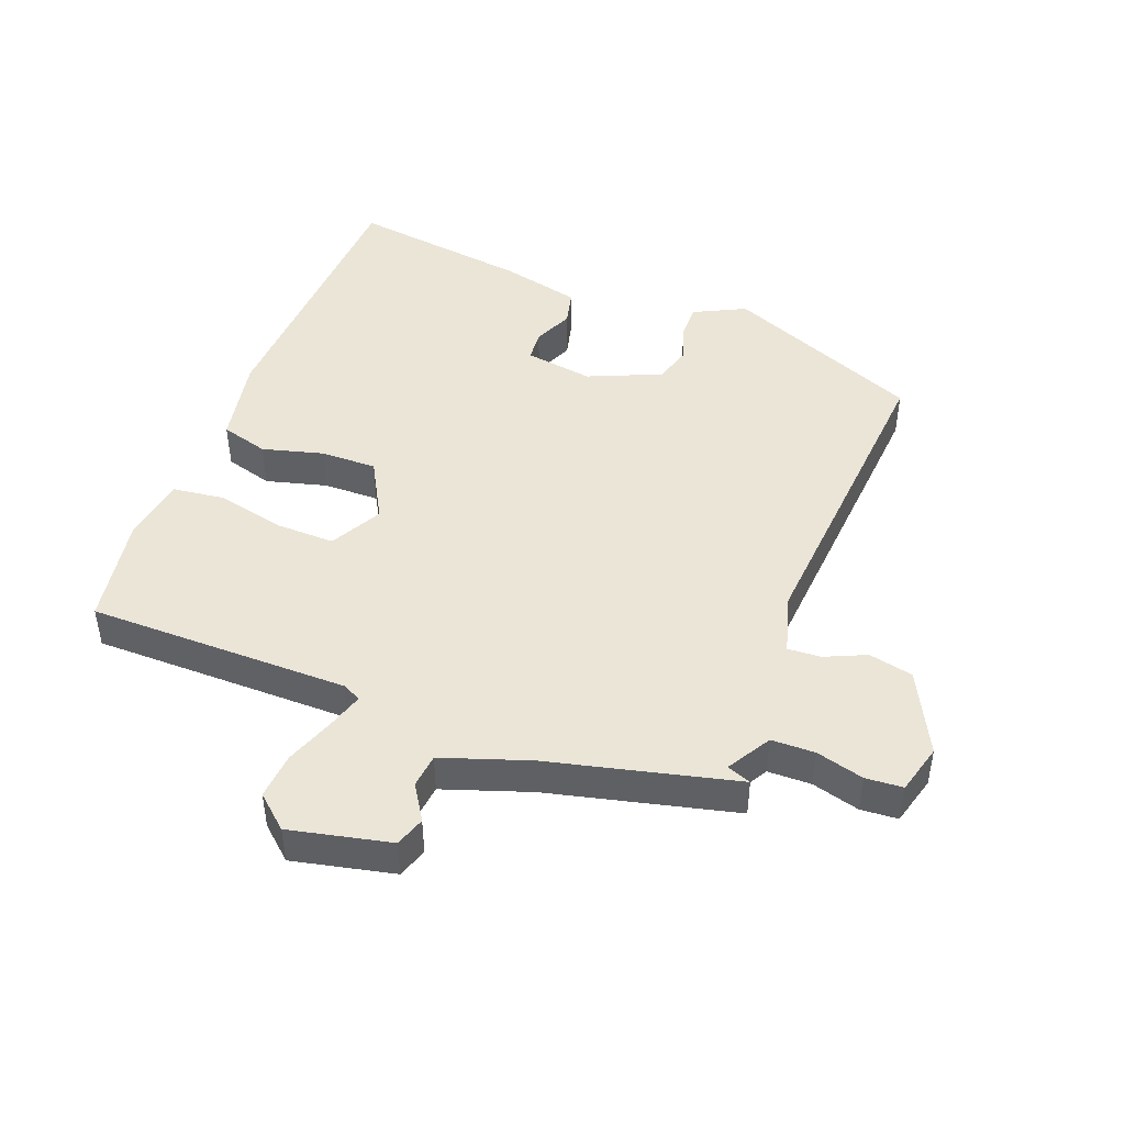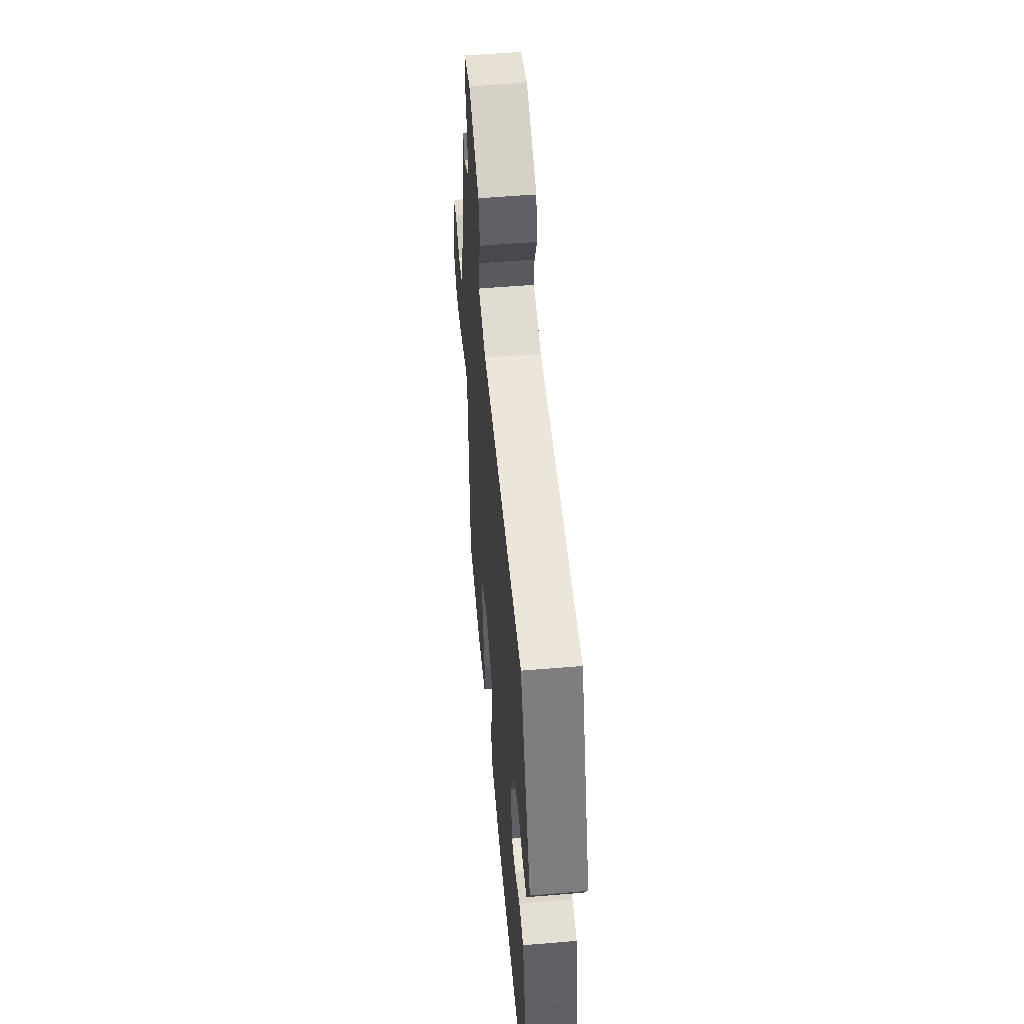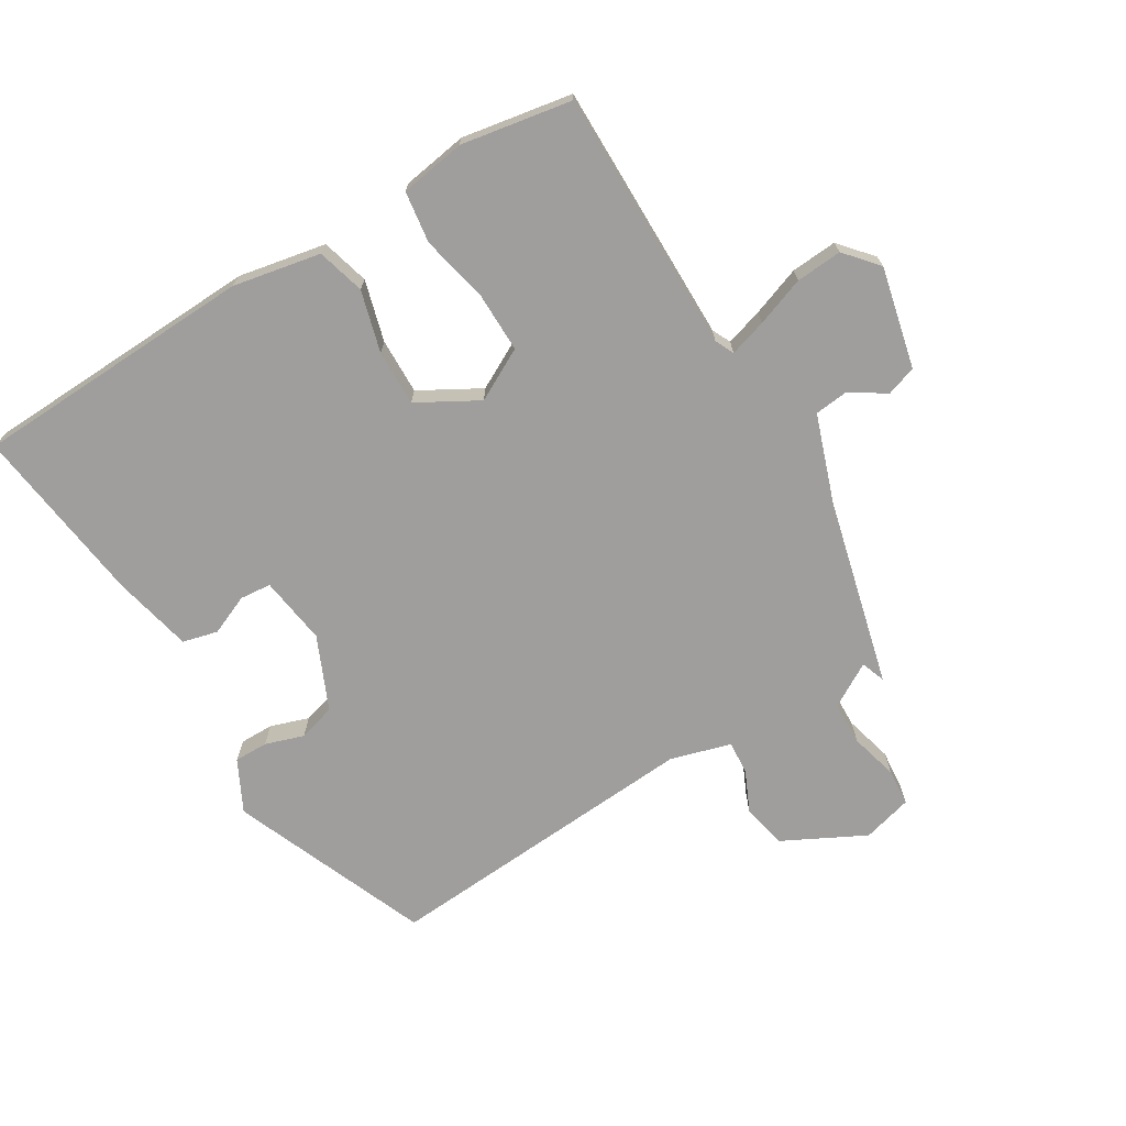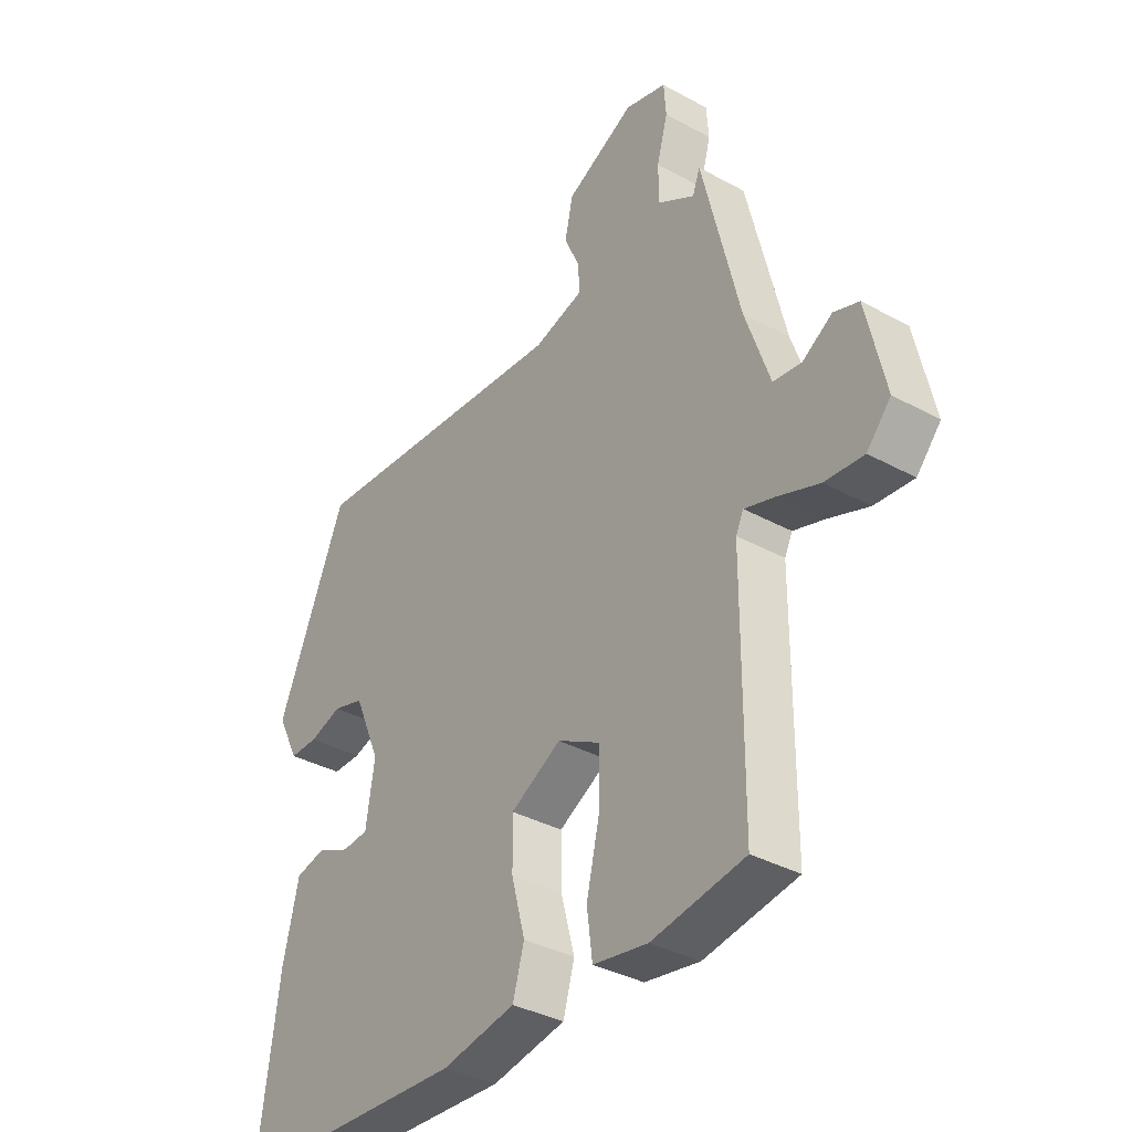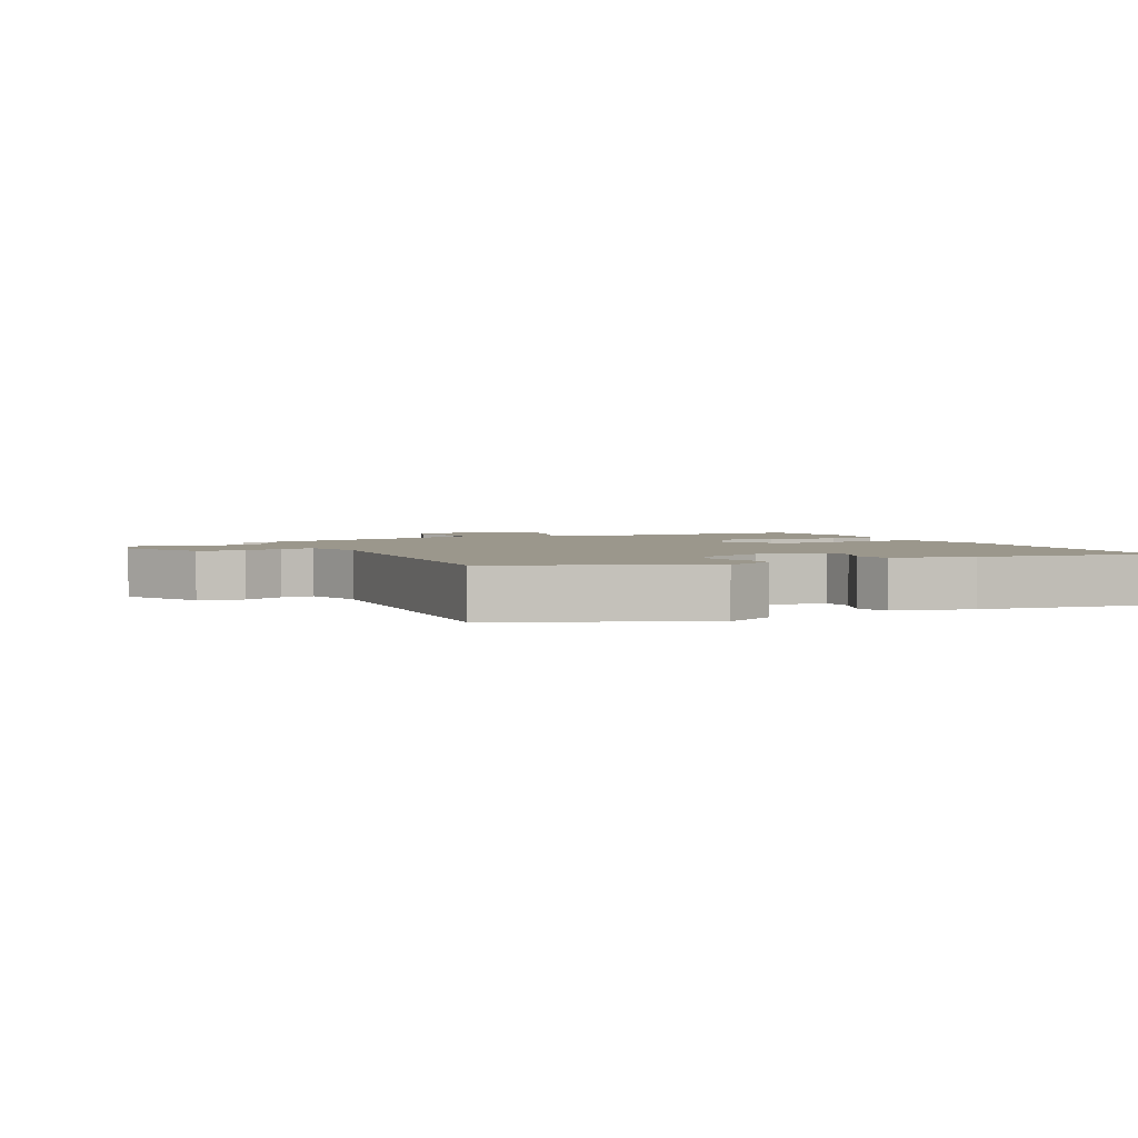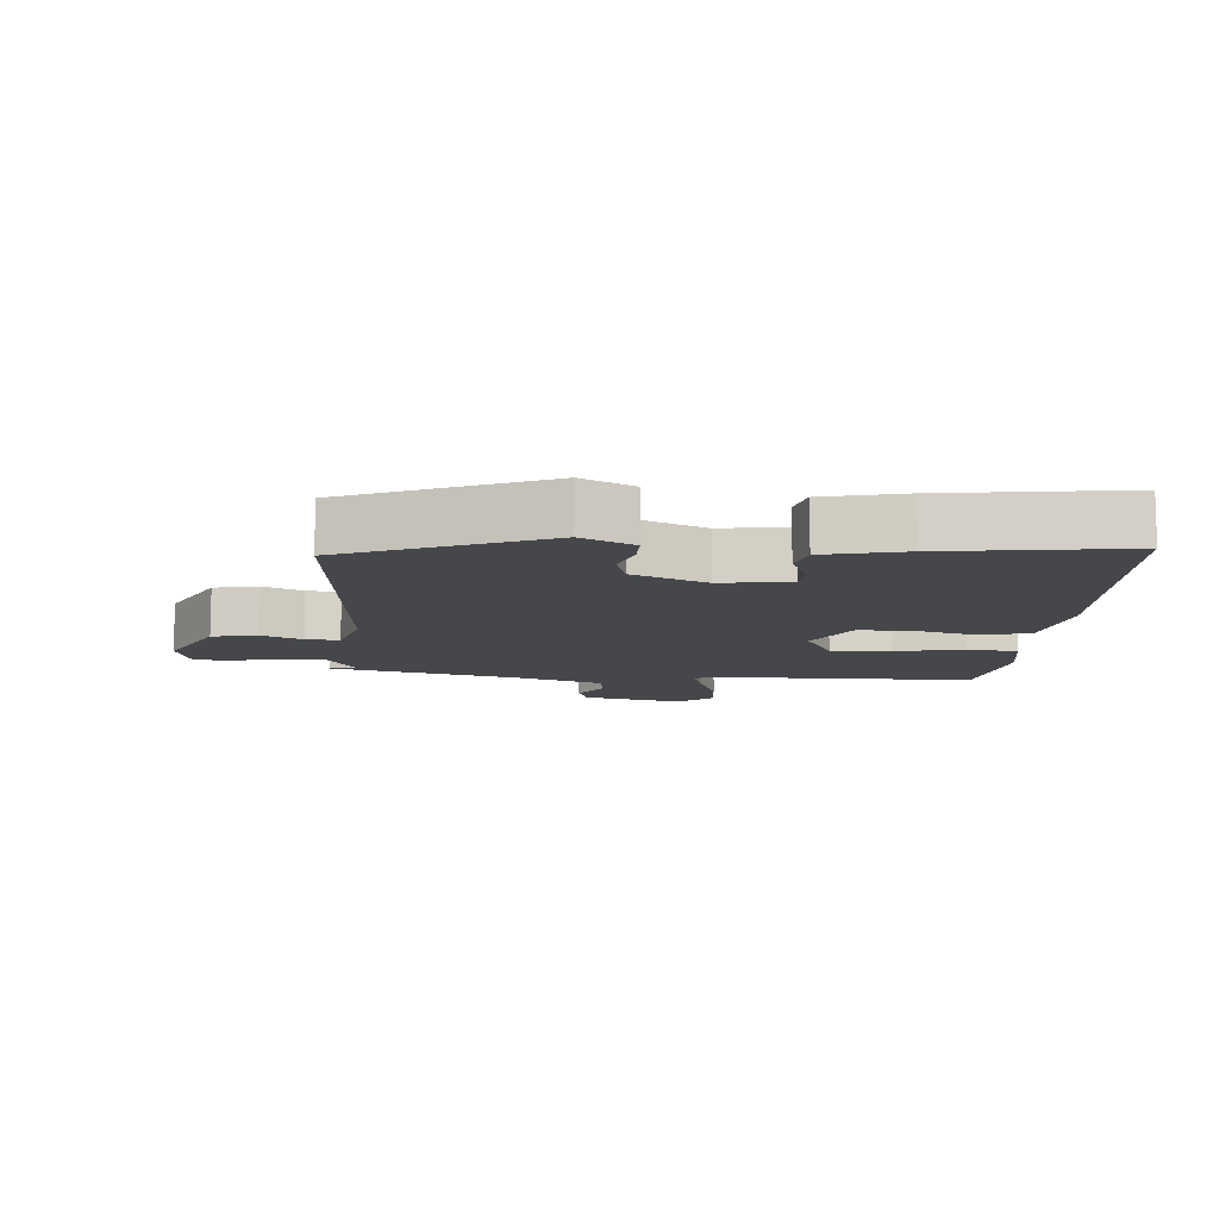
<metadata>
{"format":"obj","ext":"obj","renderer":"f3d","projection":"perspective","resolution":1024,"background":"white","views":[{"elev":46.0,"azim":-69.2,"up":"+Y"},{"elev":53.8,"azim":84.9,"up":"+Z"},{"elev":-70.9,"azim":-149.4,"up":"+Y"},{"elev":-35.9,"azim":-125.8,"up":"+Z"},{"elev":2.8,"azim":63.7,"up":"+Y"},{"elev":-10.6,"azim":85.6,"up":"+Y"}]}
</metadata>
<code>
v -0.454 0.07 0.506
v -0.44 0.07 0.469
v -0.373 0.07 0.509
v -0.372 0.07 0.576
v -0.392 0.07 0.649
v -0.388 0.07 0.706
v -0.312 0.07 0.727
v -0.186 0.07 0.664
v -0.171 0.07 0.596
v -0.199 0.07 0.533
v -0.202 0.07 0.482
v -0.11 0.07 0.456
v 0.381 0.07 0.495
v 0.507 0.07 0.195
v 0.468 0.07 0.116
v 0.416 0.07 0.116
v 0.357 0.07 0.135
v 0.3 0.07 0.118
v 0.252 0.07 0.006
v 0.268 0.07 -0.099
v 0.316 0.07 -0.103
v 0.377 0.07 -0.076
v 0.431 0.07 -0.089
v 0.46 0.07 -0.212
v 0.498 0.07 -0.487
v 0.065 0.07 -0.509
v -0.07 0.07 -0.484
v -0.091 0.07 -0.411
v -0.066 0.07 -0.317
v -0.065 0.07 -0.231
v -0.158 0.07 -0.18
v -0.237 0.07 -0.223
v -0.235 0.07 -0.315
v -0.211 0.07 -0.419
v -0.221 0.07 -0.498
v -0.321 0.07 -0.515
v -0.491 0.07 -0.487
v -0.493 0.07 -0.085
v -0.507 0.07 -0.056
v -0.564 0.07 -0.074
v -0.639 0.07 -0.102
v -0.71 0.07 -0.108
v -0.754 0.07 -0.058
v -0.72 0.07 0.097
v -0.674 0.07 0.113
v -0.62 0.07 0.079
v -0.568 0.07 0.085
v -0.523 0.07 0.218
v -0.454 0 0.506
v -0.44 0 0.469
v -0.373 0 0.509
v -0.372 0 0.576
v -0.392 0 0.649
v -0.388 0 0.706
v -0.312 0 0.727
v -0.186 0 0.664
v -0.171 0 0.596
v -0.199 0 0.533
v -0.202 0 0.482
v -0.11 0 0.456
v 0.381 0 0.495
v 0.507 0 0.195
v 0.468 0 0.116
v 0.416 0 0.116
v 0.357 0 0.135
v 0.3 0 0.118
v 0.252 0 0.006
v 0.268 0 -0.099
v 0.316 0 -0.103
v 0.377 0 -0.076
v 0.431 0 -0.089
v 0.46 0 -0.212
v 0.498 0 -0.487
v 0.065 0 -0.509
v -0.07 0 -0.484
v -0.091 0 -0.411
v -0.066 0 -0.317
v -0.065 0 -0.231
v -0.158 0 -0.18
v -0.237 0 -0.223
v -0.235 0 -0.315
v -0.211 0 -0.419
v -0.221 0 -0.498
v -0.321 0 -0.515
v -0.491 0 -0.487
v -0.493 0 -0.085
v -0.507 0 -0.056
v -0.564 0 -0.074
v -0.639 0 -0.102
v -0.71 0 -0.108
v -0.754 0 -0.058
v -0.72 0 0.097
v -0.674 0 0.113
v -0.62 0 0.079
v -0.568 0 0.085
v -0.523 0 0.218
f 44 45 46
f 43 44 46
f 42 43 46
f 41 42 46
f 40 41 46
f 39 40 46 47
f 38 39 47 48
f 36 37 38
f 35 36 38
f 34 35 38
f 33 34 38
f 48 1 2
f 38 48 2
f 33 38 2
f 32 33 2
f 27 28 29
f 26 27 29
f 25 26 29
f 24 25 29
f 23 24 29
f 22 23 29
f 21 22 29
f 20 21 29 30
f 19 20 30 31
f 15 16 17
f 14 15 17
f 13 14 17
f 12 13 17
f 11 12 17 18
f 8 9 10
f 7 8 10
f 6 7 10
f 5 6 10
f 4 5 10
f 3 4 10 11
f 3 11 18
f 2 3 18
f 32 2 18
f 31 32 18
f 18 19 31
f 94 93 92
f 94 92 91
f 94 91 90
f 94 90 89
f 94 89 88
f 95 94 88 87
f 96 95 87 86
f 86 85 84
f 86 84 83
f 86 83 82
f 86 82 81
f 50 49 96
f 50 96 86
f 50 86 81
f 50 81 80
f 77 76 75
f 77 75 74
f 77 74 73
f 77 73 72
f 77 72 71
f 77 71 70
f 77 70 69
f 78 77 69 68
f 79 78 68 67
f 65 64 63
f 65 63 62
f 65 62 61
f 65 61 60
f 66 65 60 59
f 58 57 56
f 58 56 55
f 58 55 54
f 58 54 53
f 58 53 52
f 59 58 52 51
f 66 59 51
f 66 51 50
f 66 50 80
f 66 80 79
f 79 67 66
f 1 49 50 2
f 2 50 51 3
f 3 51 52 4
f 4 52 53 5
f 5 53 54 6
f 6 54 55 7
f 7 55 56 8
f 8 56 57 9
f 9 57 58 10
f 10 58 59 11
f 11 59 60 12
f 12 60 61 13
f 13 61 62 14
f 14 62 63 15
f 15 63 64 16
f 16 64 65 17
f 17 65 66 18
f 18 66 67 19
f 19 67 68 20
f 20 68 69 21
f 21 69 70 22
f 22 70 71 23
f 23 71 72 24
f 24 72 73 25
f 25 73 74 26
f 26 74 75 27
f 27 75 76 28
f 28 76 77 29
f 29 77 78 30
f 30 78 79 31
f 31 79 80 32
f 32 80 81 33
f 33 81 82 34
f 34 82 83 35
f 35 83 84 36
f 36 84 85 37
f 37 85 86 38
f 38 86 87 39
f 39 87 88 40
f 40 88 89 41
f 41 89 90 42
f 42 90 91 43
f 43 91 92 44
f 44 92 93 45
f 45 93 94 46
f 46 94 95 47
f 47 95 96 48
f 48 96 49 1

</code>
